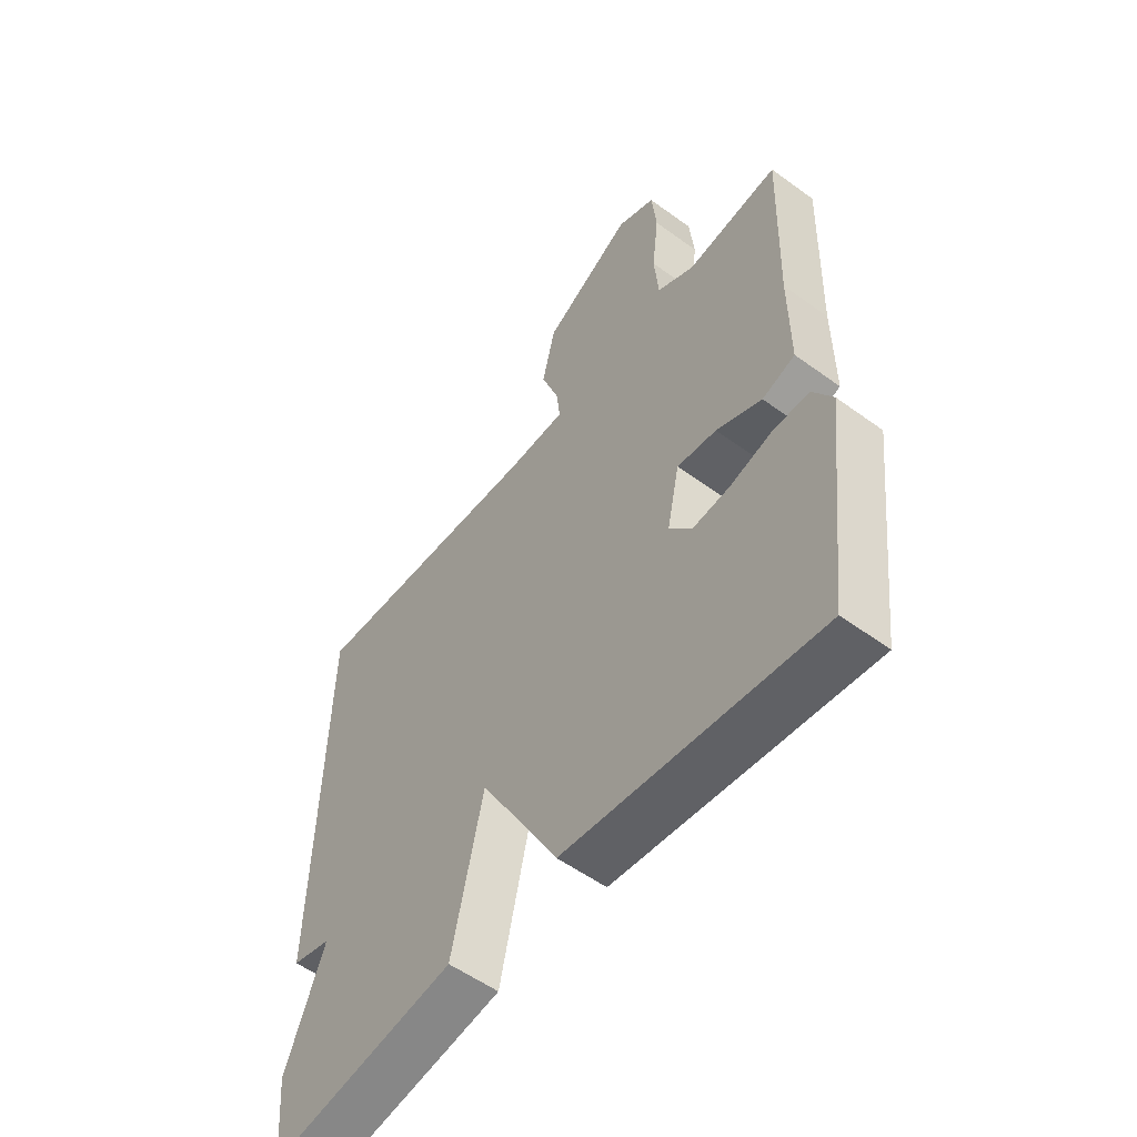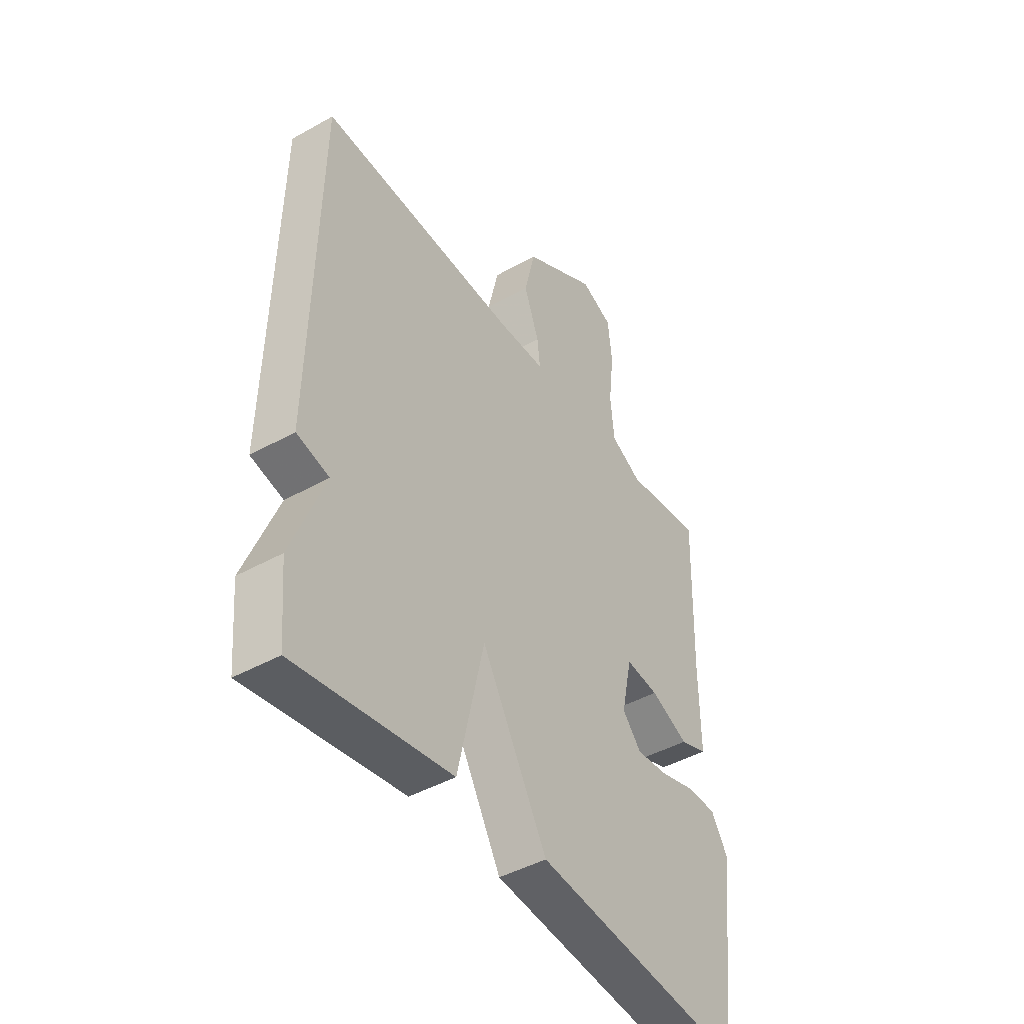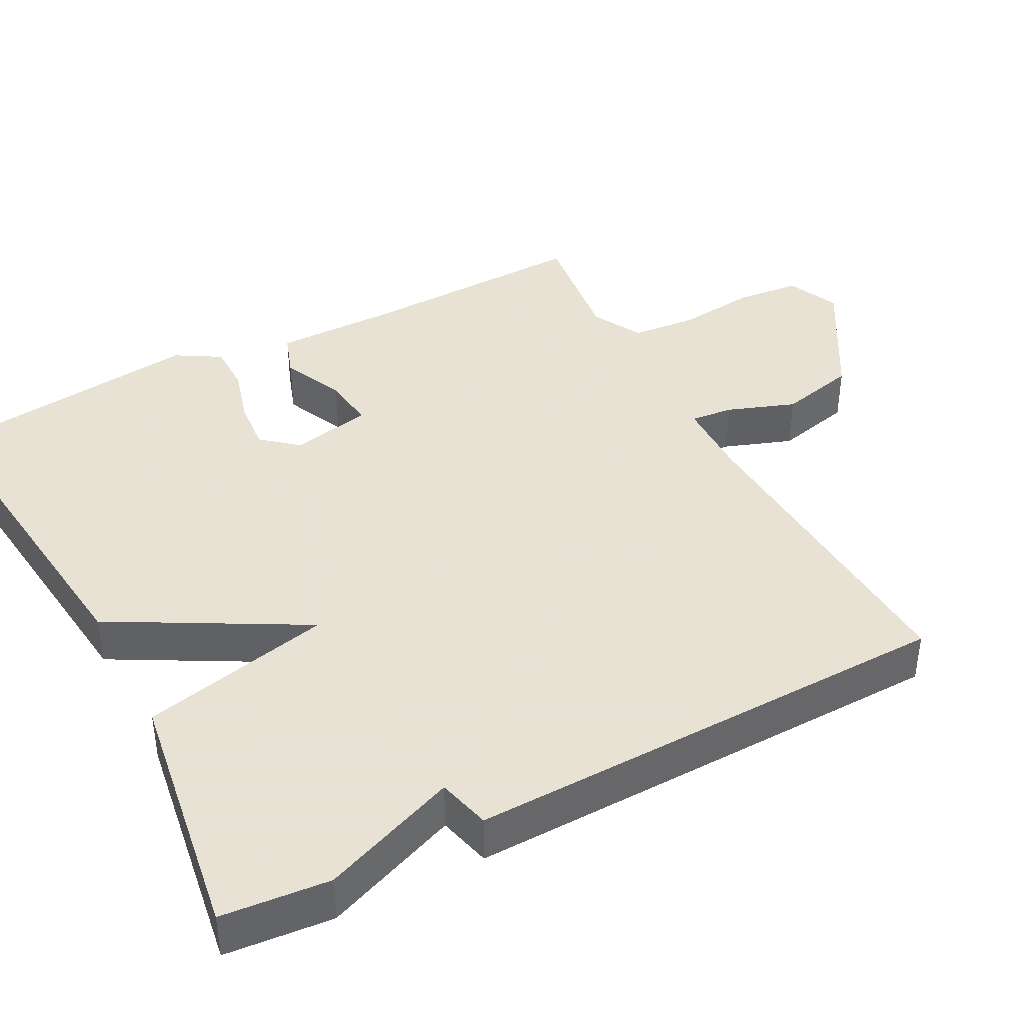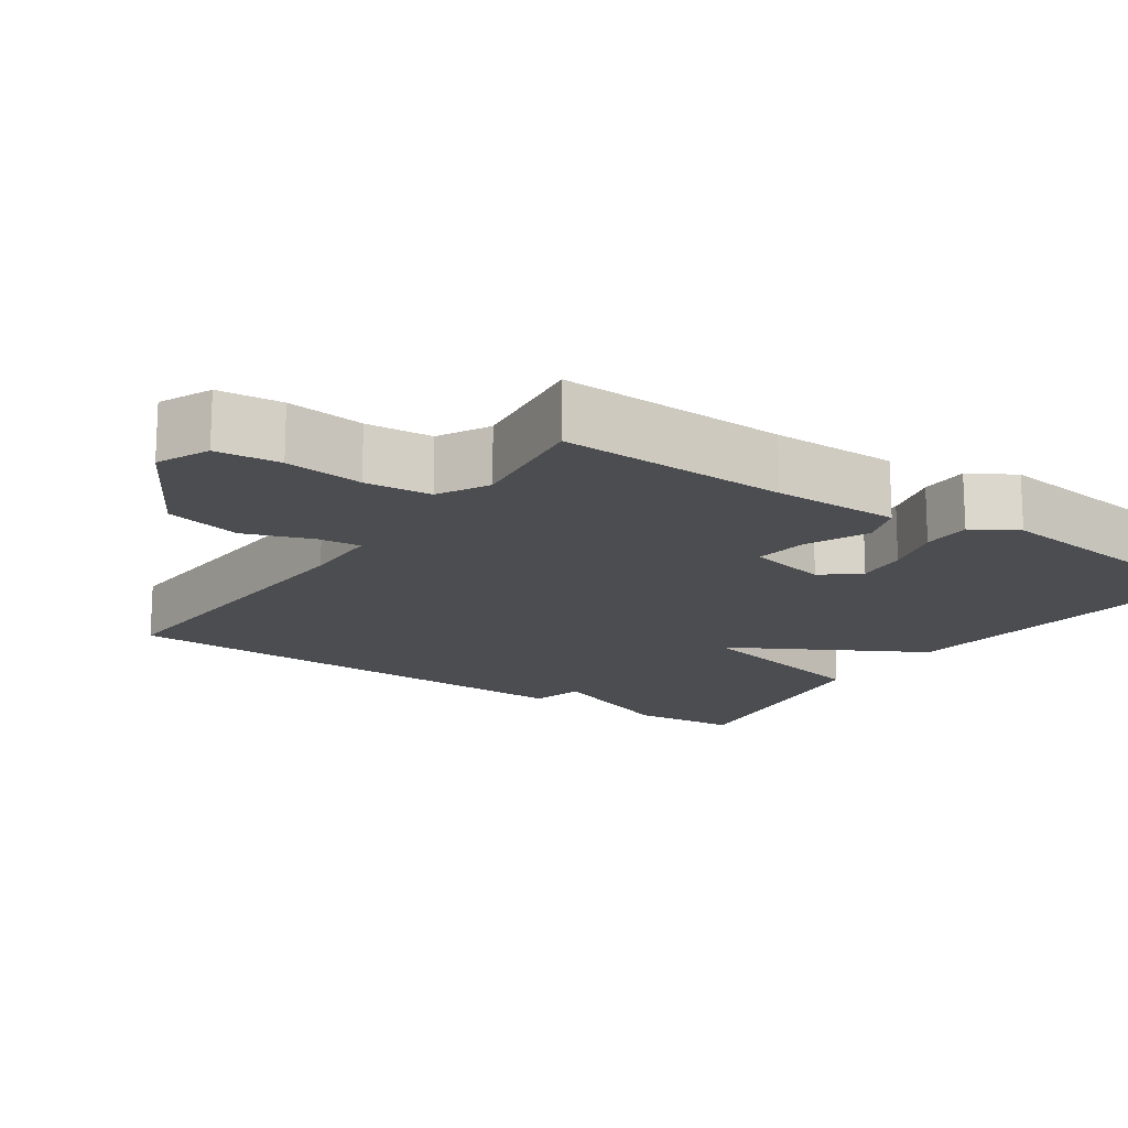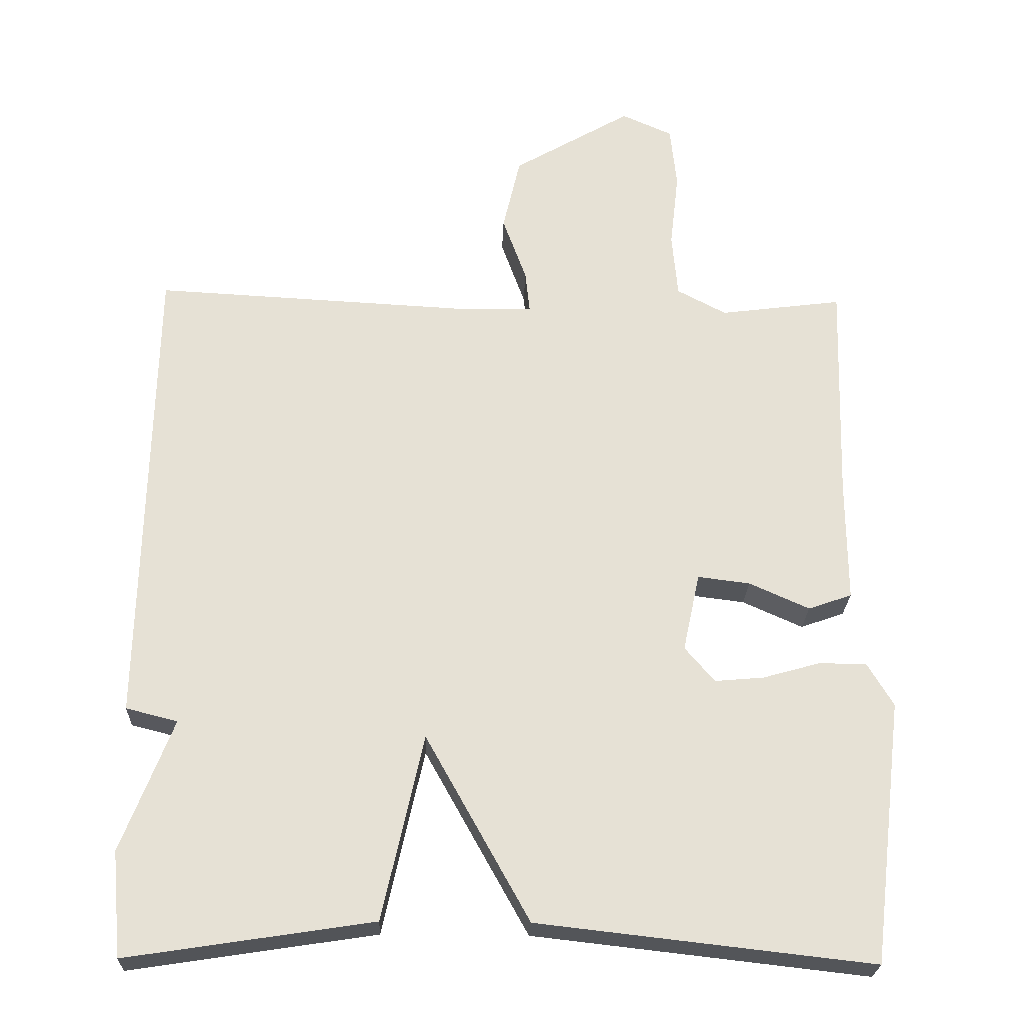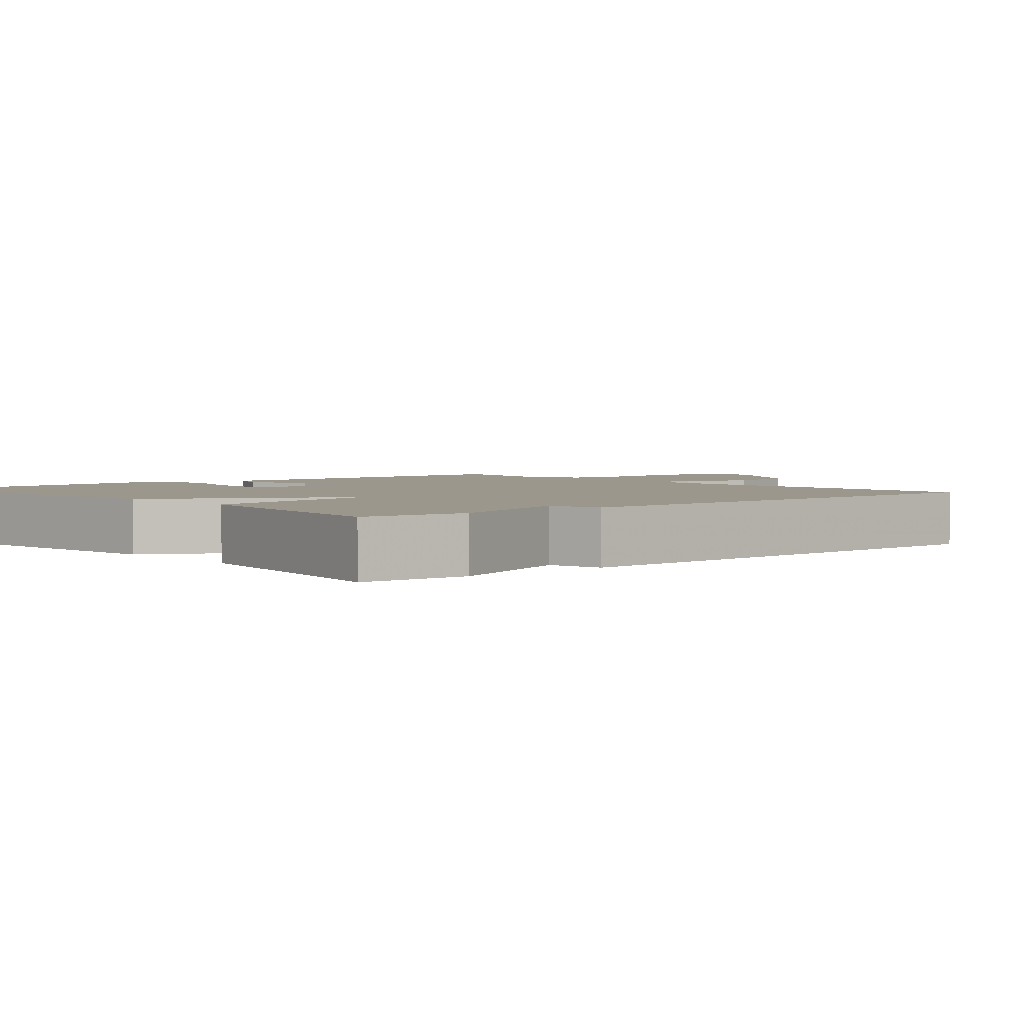
<metadata>
{"format":"obj","ext":"obj","renderer":"f3d","projection":"perspective","resolution":1024,"background":"white","views":[{"elev":-55.1,"azim":52.4,"up":"+Z"},{"elev":-44.5,"azim":-56.8,"up":"+Z"},{"elev":40.6,"azim":-117.9,"up":"+Y"},{"elev":-16.2,"azim":55.4,"up":"+Y"},{"elev":-24.5,"azim":-2.0,"up":"+Z"},{"elev":2.8,"azim":-130.8,"up":"+Y"}]}
</metadata>
<code>
v 0.5 0.07 -0.5
v 0.039 0.07 -0.448
v -0.104 0.07 -0.192
v -0.161 0.07 -0.448
v -0.5 0.07 -0.5
v -0.513 0.07 -0.356
v -0.442 0.07 -0.174
v -0.513 0.07 -0.156
v -0.5 0.07 0.5
v -0.064 0.07 0.477
v 0.04 0.07 0.479
v 0.034 0.07 0.536
v 0.001 0.07 0.627
v 0.025 0.07 0.73
v 0.188 0.07 0.825
v 0.258 0.07 0.794
v 0.267 0.07 0.708
v 0.255 0.07 0.603
v 0.263 0.07 0.514
v 0.331 0.07 0.478
v 0.5 0.07 0.5
v 0.491 0.07 0.194
v 0.492 0.07 0.025
v 0.432 0.07 0.004
v 0.349 0.07 0.041
v 0.277 0.07 0.05
v 0.254 0.07 -0.058
v 0.295 0.07 -0.106
v 0.363 0.07 -0.1
v 0.441 0.07 -0.078
v 0.507 0.07 -0.078
v 0.543 0.07 -0.138
v 0.5 0 -0.5
v 0.039 0 -0.448
v -0.104 0 -0.192
v -0.161 0 -0.448
v -0.5 0 -0.5
v -0.513 0 -0.356
v -0.442 0 -0.174
v -0.513 0 -0.156
v -0.5 0 0.5
v -0.064 0 0.477
v 0.04 0 0.479
v 0.034 0 0.536
v 0.001 0 0.627
v 0.025 0 0.73
v 0.188 0 0.825
v 0.258 0 0.794
v 0.267 0 0.708
v 0.255 0 0.603
v 0.263 0 0.514
v 0.331 0 0.478
v 0.5 0 0.5
v 0.491 0 0.194
v 0.492 0 0.025
v 0.432 0 0.004
v 0.349 0 0.041
v 0.277 0 0.05
v 0.254 0 -0.058
v 0.295 0 -0.106
v 0.363 0 -0.1
v 0.441 0 -0.078
v 0.507 0 -0.078
v 0.543 0 -0.138
f 32 1 2
f 31 32 2
f 30 31 2
f 29 30 2
f 28 29 2 3
f 27 28 3
f 26 27 3
f 22 23 24 25
f 22 25 26
f 21 22 26
f 20 21 26
f 19 20 26 3
f 16 17 18
f 15 16 18
f 14 15 18
f 13 14 18
f 12 13 18
f 11 12 18 19
f 7 8 9 10
f 7 10 11
f 6 7 11
f 5 6 11
f 4 5 11
f 3 4 11
f 3 11 19
f 34 33 64
f 34 64 63
f 34 63 62
f 34 62 61
f 35 34 61 60
f 35 60 59
f 35 59 58
f 57 56 55 54
f 58 57 54
f 58 54 53
f 58 53 52
f 35 58 52 51
f 50 49 48
f 50 48 47
f 50 47 46
f 50 46 45
f 50 45 44
f 51 50 44 43
f 42 41 40 39
f 43 42 39
f 43 39 38
f 43 38 37
f 43 37 36
f 43 36 35
f 51 43 35
f 1 33 34 2
f 2 34 35 3
f 3 35 36 4
f 4 36 37 5
f 5 37 38 6
f 6 38 39 7
f 7 39 40 8
f 8 40 41 9
f 9 41 42 10
f 10 42 43 11
f 11 43 44 12
f 12 44 45 13
f 13 45 46 14
f 14 46 47 15
f 15 47 48 16
f 16 48 49 17
f 17 49 50 18
f 18 50 51 19
f 19 51 52 20
f 20 52 53 21
f 21 53 54 22
f 22 54 55 23
f 23 55 56 24
f 24 56 57 25
f 25 57 58 26
f 26 58 59 27
f 27 59 60 28
f 28 60 61 29
f 29 61 62 30
f 30 62 63 31
f 31 63 64 32
f 32 64 33 1

</code>
